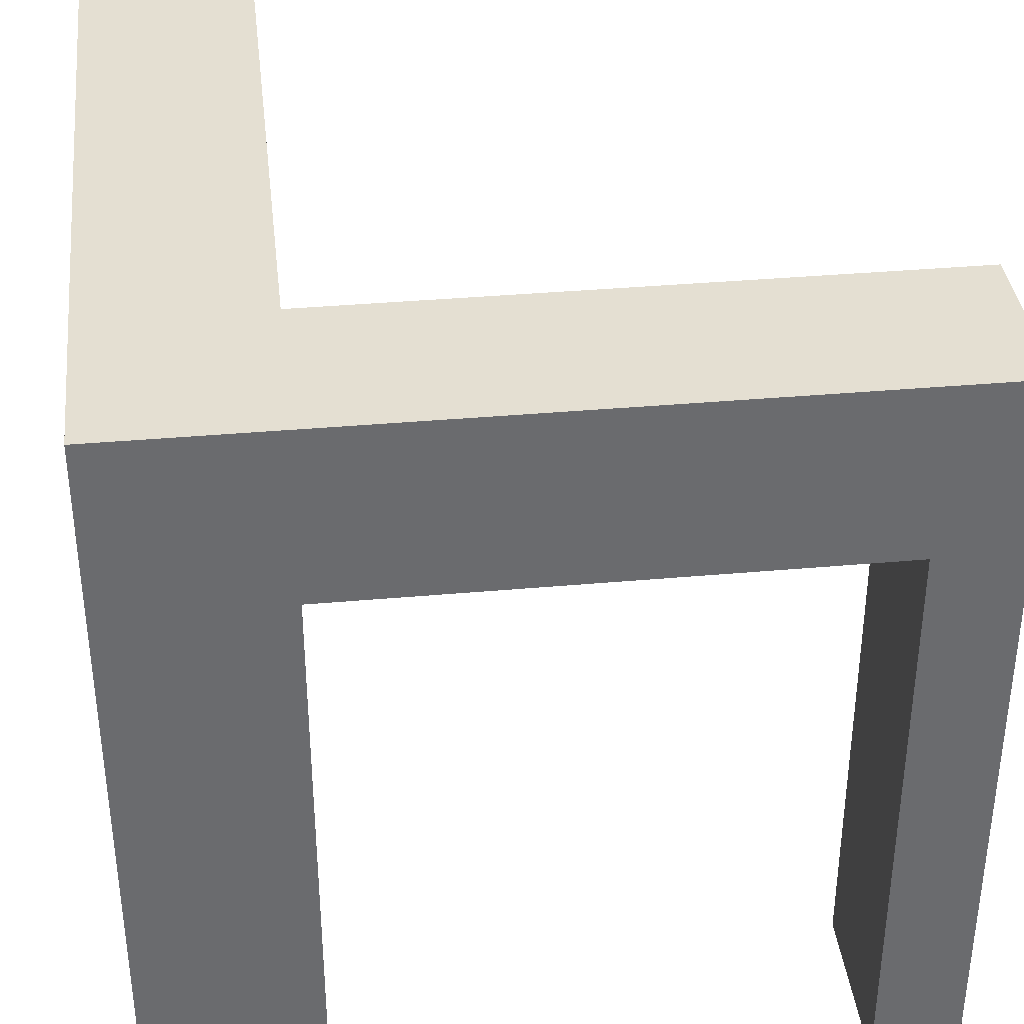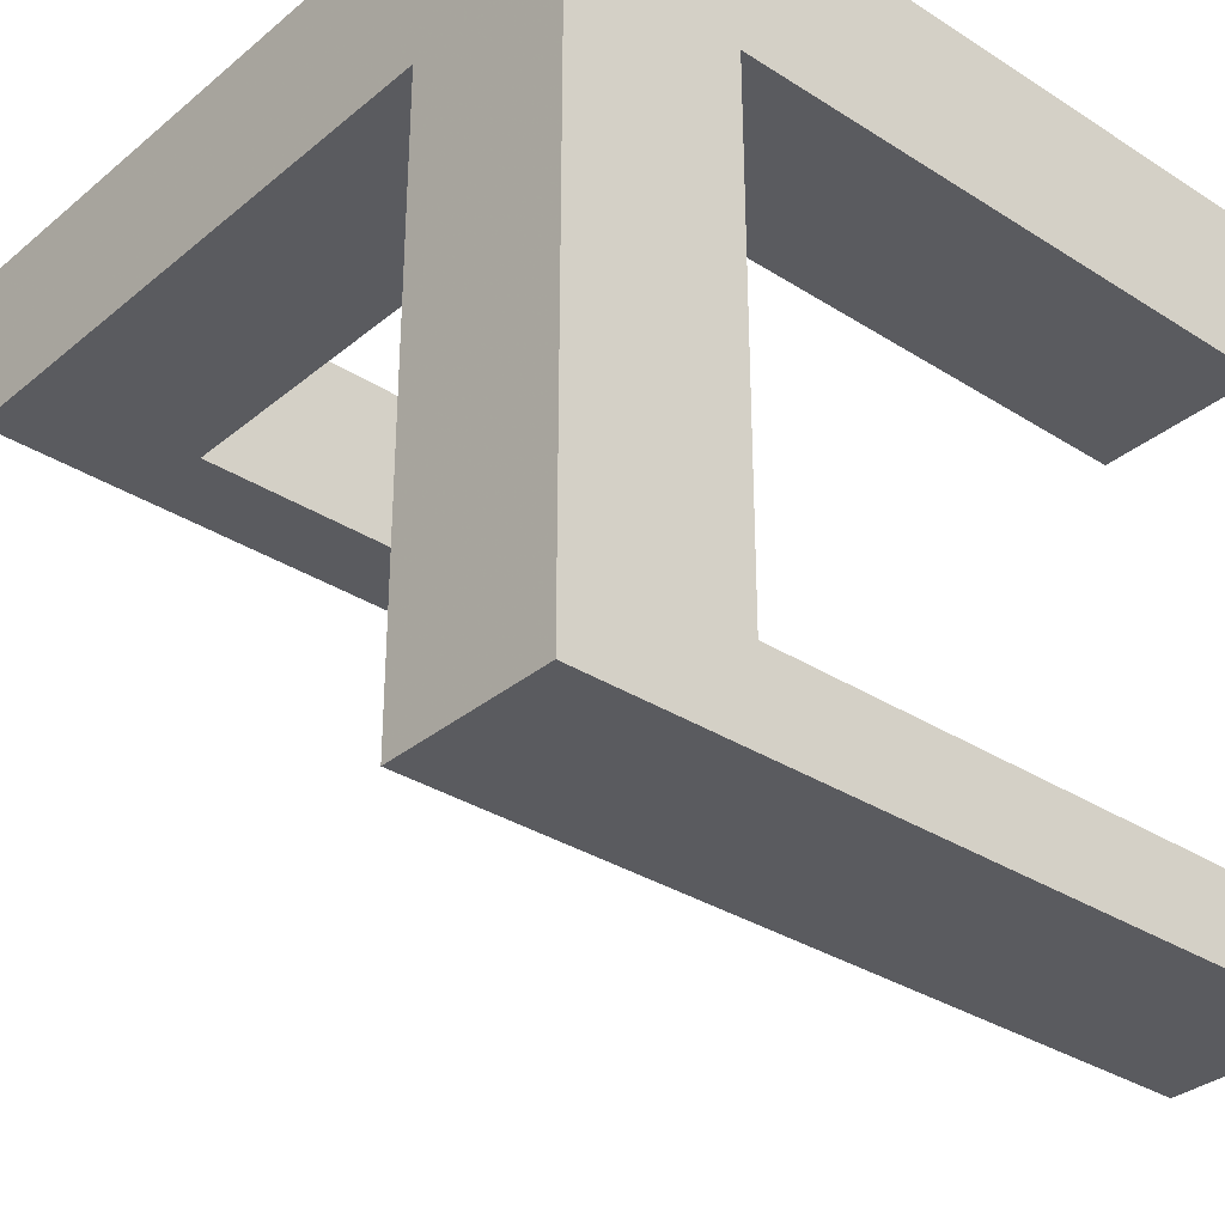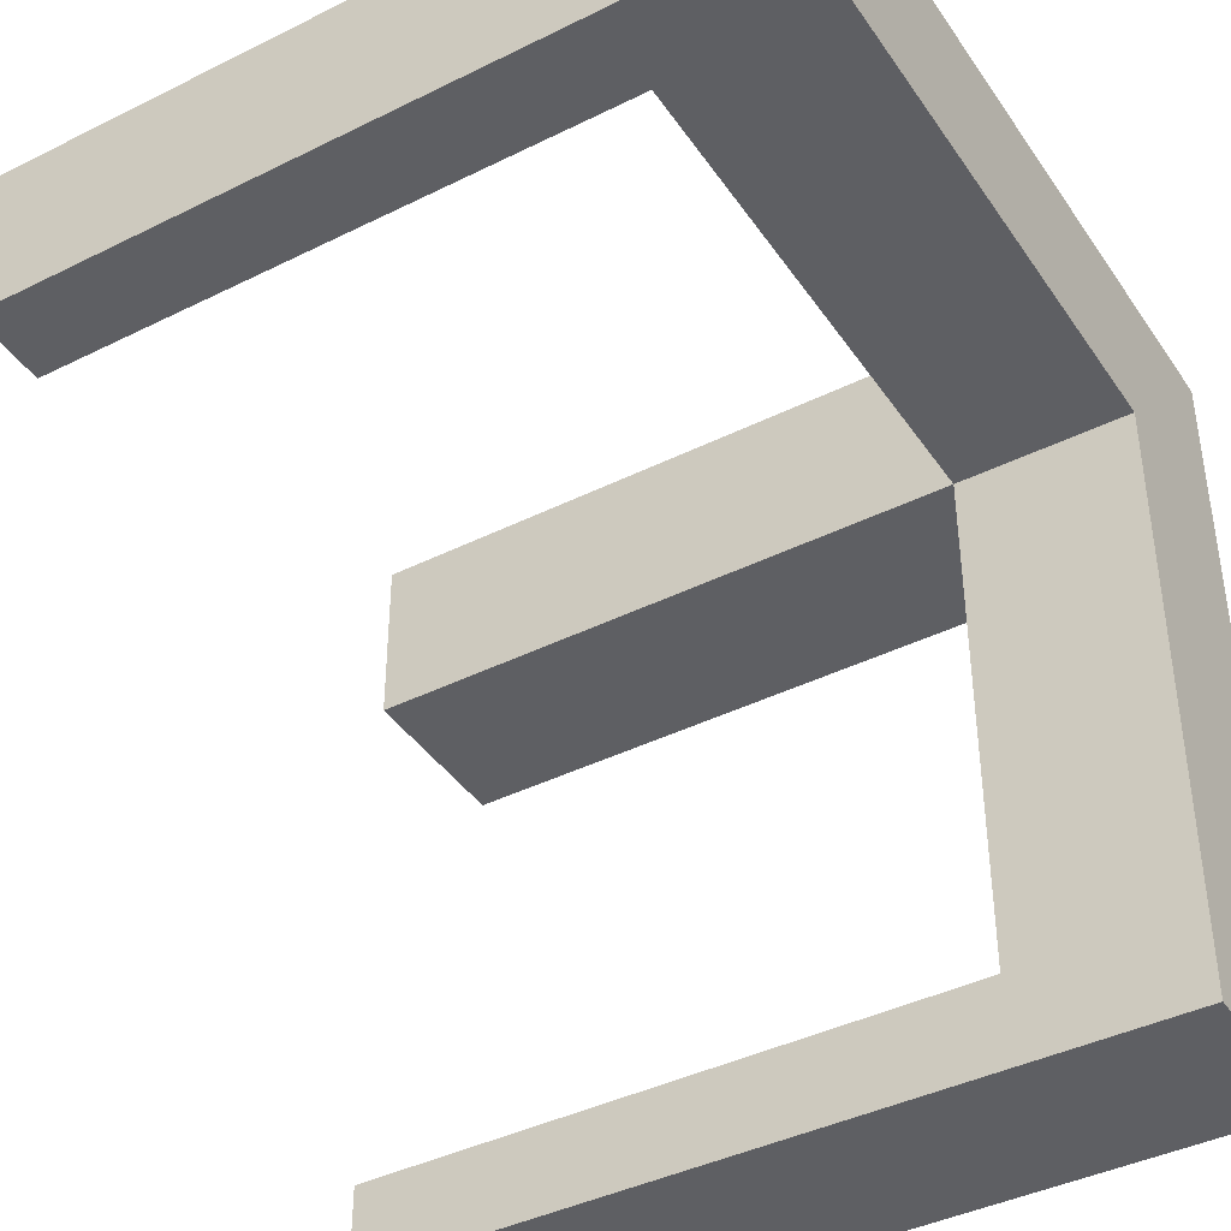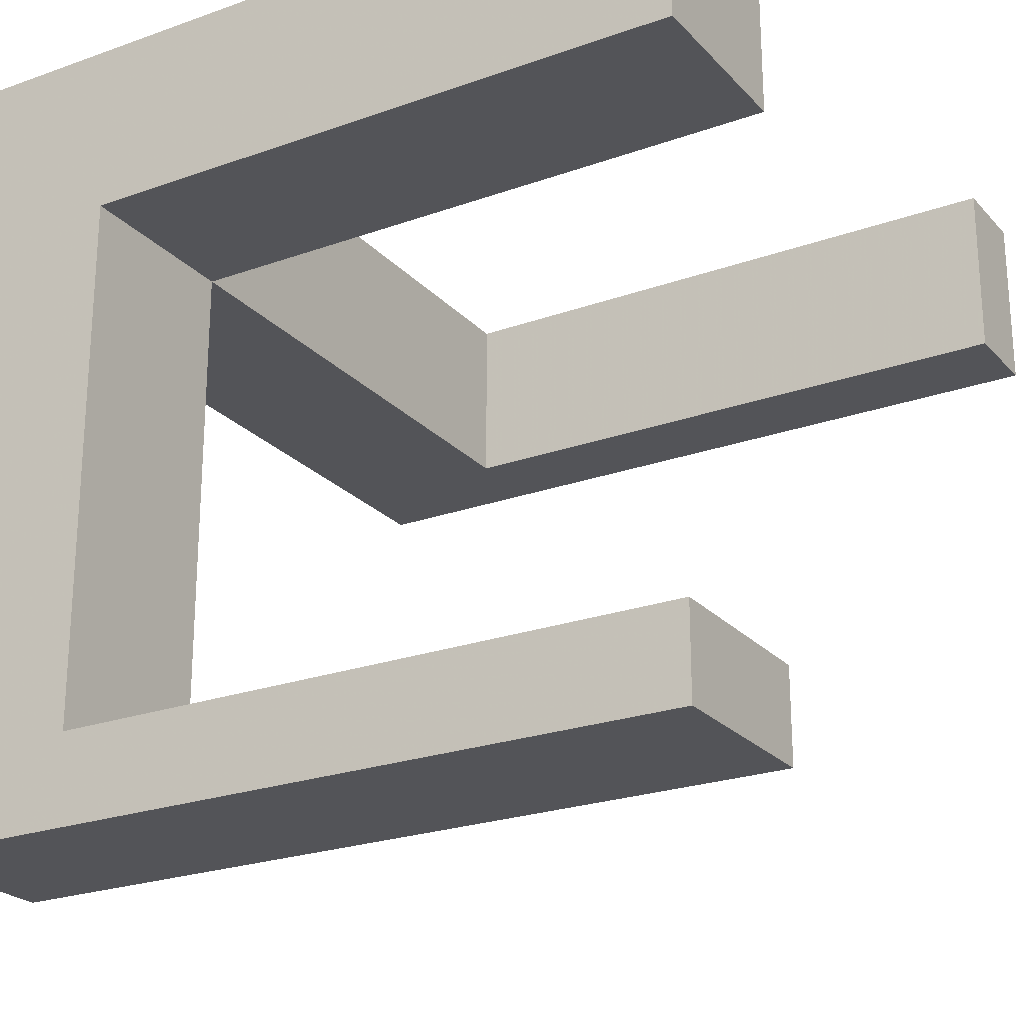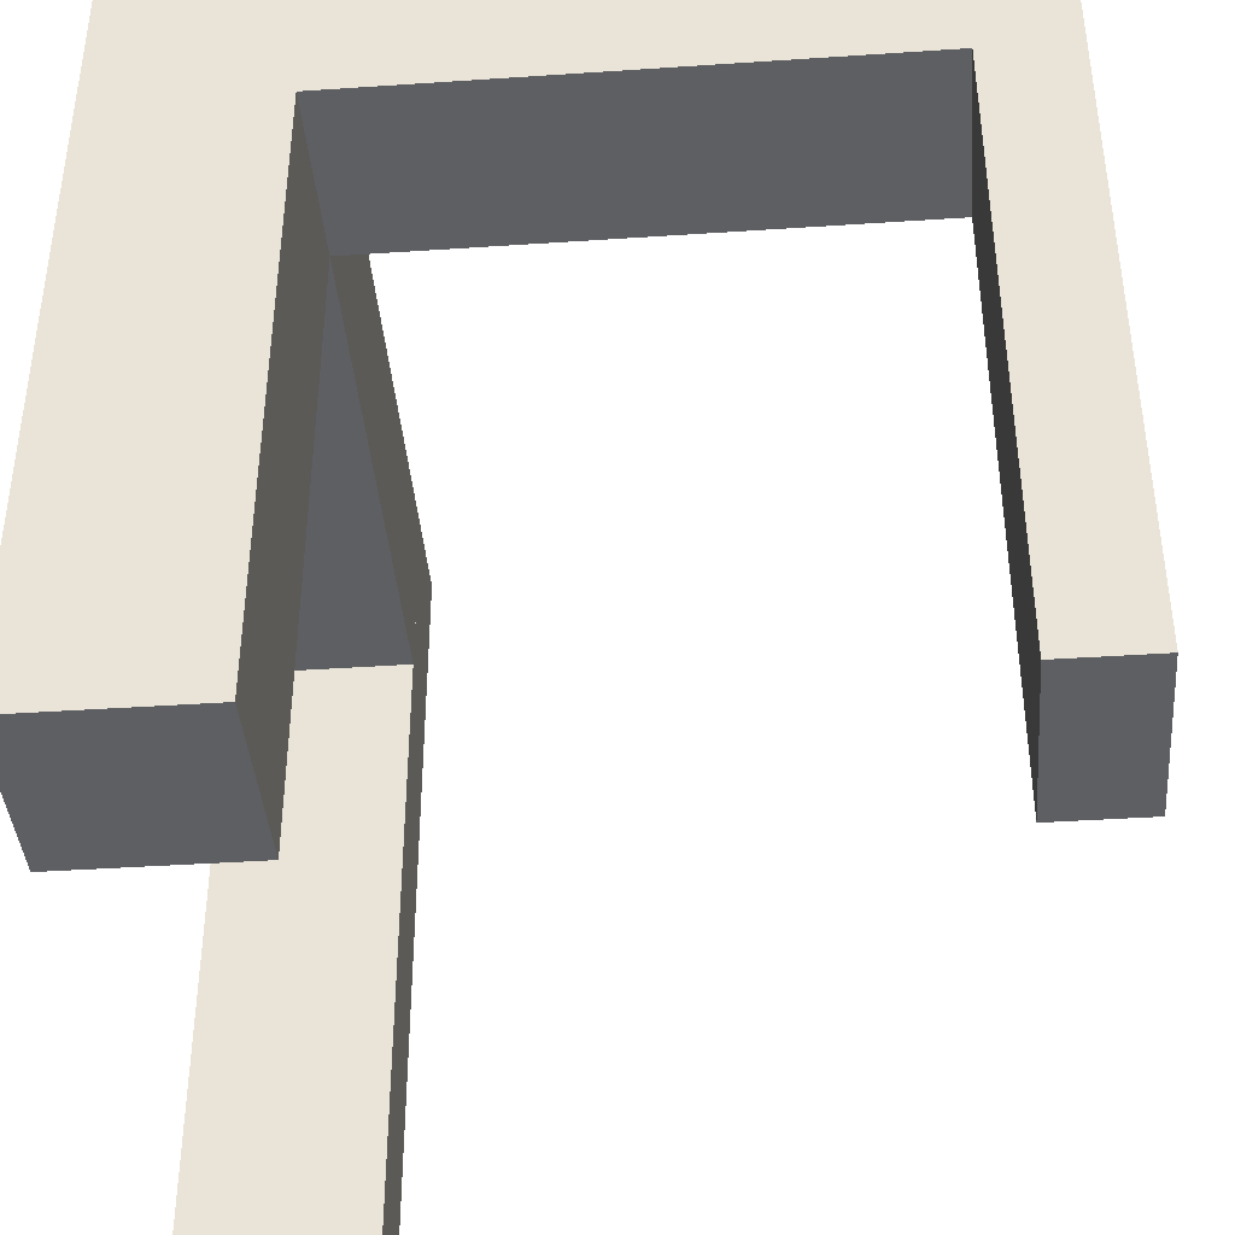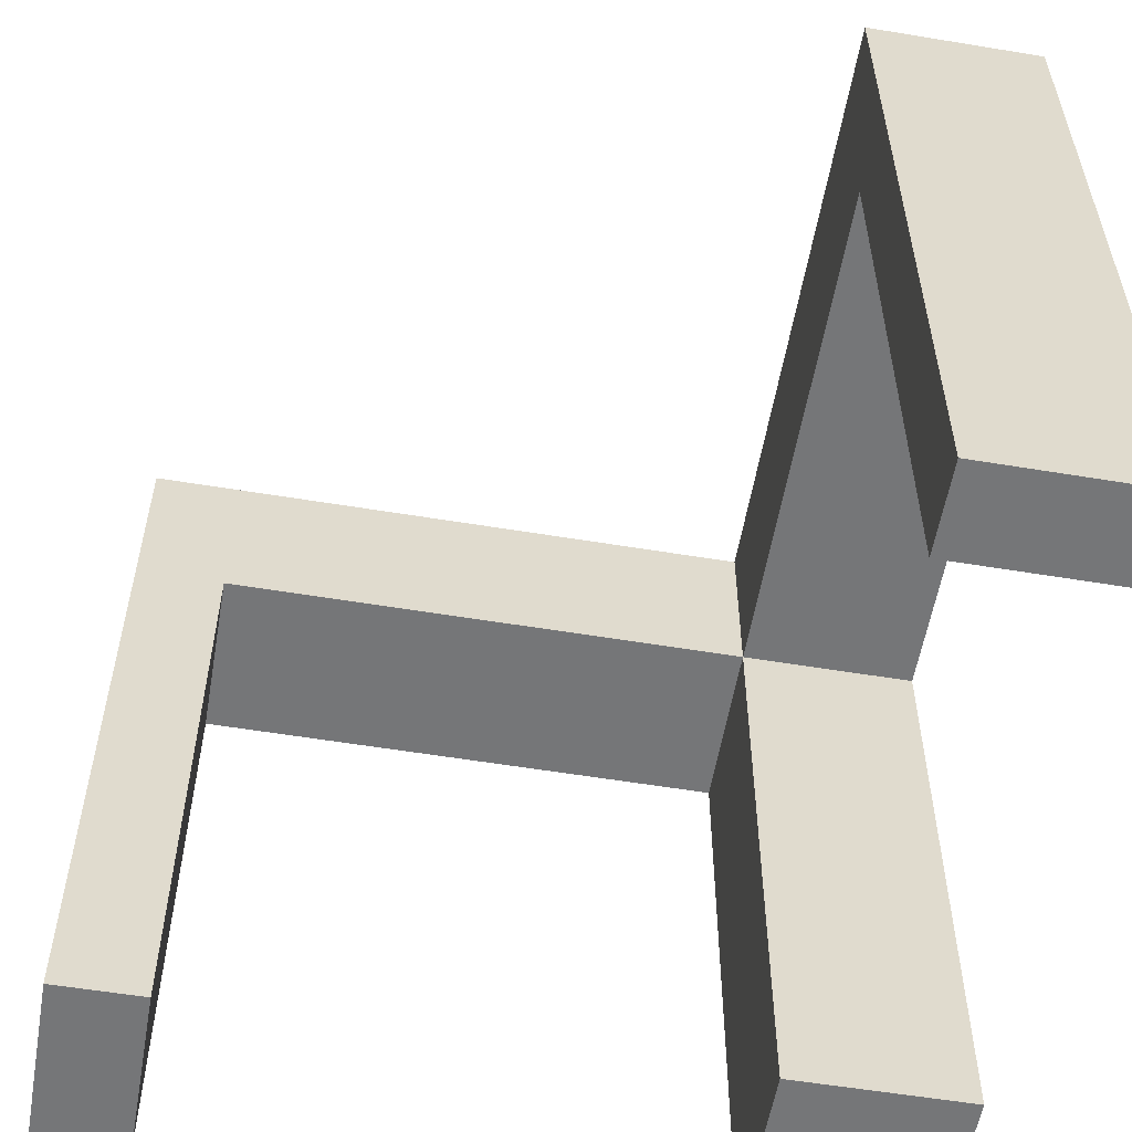
<metadata>
{"format":"obj","ext":"obj","renderer":"f3d","projection":"perspective","resolution":1024,"background":"white","views":[{"elev":37.0,"azim":-6.6,"up":"+Y"},{"elev":-32.9,"azim":-131.4,"up":"+Z"},{"elev":-41.0,"azim":121.2,"up":"+Z"},{"elev":-23.6,"azim":-59.0,"up":"+Z"},{"elev":-40.6,"azim":4.7,"up":"+Y"},{"elev":-56.8,"azim":170.2,"up":"+Y"}]}
</metadata>
<code>
g Fence Iron 3_0_
v 0.5 0 -0.0625
v 0.4375 0 -0.0625
v 0.5 0 0.0625
v 0.4375 0 0.0625
v 0.5 0 -0.0625
v 0.4375 0 -0.0625
v 0.5 0.5625 -0.0625
v 0.4375 0.5625 -0.0625
v 0.5 0 -0.0625
v 0.5 0 0.0625
v 0.5 0.5625 -0.0625
v 0.5 0.5625 0.0625
v 0.4375 0 -0.0625
v 0.4375 0 0.0625
v 0.4375 0.4375 -0.0625
v 0.4375 0.4375 0.0625
v 0.5 0.5625 -0.0625
v -0.0625 0.5625 -0.0625
v 0.5 0.5625 0.0625
v -0.0625 0.5625 0.0625
v 0.5 0 0.0625
v 0.4375 0 0.0625
v 0.5 0.5625 0.0625
v 0.4375 0.5625 0.0625
v 0.4375 0.4375 -0.0625
v 0.0625 0.4375 -0.0625
v 0.4375 0.4375 0.0625
v 0.0625 0.4375 0.0625
v 0.4375 0.4375 -0.0625
v 0.0625 0.4375 -0.0625
v 0.4375 0.5625 -0.0625
v 0.0625 0.5625 -0.0625
v 0.4375 0.4375 0.0625
v -0.0625 0.4375 0.0625
v 0.4375 0.5625 0.0625
v -0.0625 0.5625 0.0625
v 0.0625 0 -0.5
v -0.0625 0 -0.5
v 0.0625 0 -0.4375
v -0.0625 0 -0.4375
v 0.0625 0 -0.5
v -0.0625 0 -0.5
v 0.0625 0.5625 -0.5
v -0.0625 0.5625 -0.5
v 0.0625 0 -0.4375
v -0.0625 0 -0.4375
v 0.0625 0.4375 -0.4375
v -0.0625 0.4375 -0.4375
v 0.0625 0 -0.5
v 0.0625 0 -0.4375
v 0.0625 0.5625 -0.5
v 0.0625 0.5625 -0.4375
v 0.0625 0.5625 -0.5
v -0.0625 0.5625 -0.5
v 0.0625 0.5625 -0.0625
v -0.0625 0.5625 -0.0625
v 0.0625 0.4375 -0.4375
v -0.0625 0.4375 -0.4375
v 0.0625 0.4375 -0.0625
v -0.0625 0.4375 -0.0625
v 0.0625 0.4375 -0.4375
v 0.0625 0.4375 -0.0625
v 0.0625 0.5625 -0.4375
v 0.0625 0.5625 -0.0625
v 0.0625 0 -0.0625
v -0.0625 0 -0.0625
v 0.0625 0 0.0625
v -0.0625 0 0.0625
v 0.0625 0 -0.0625
v -0.0625 0 -0.0625
v 0.0625 0.4375 -0.0625
v -0.0625 0.4375 -0.0625
v 0.0625 0 -0.0625
v 0.0625 0 0.0625
v 0.0625 0.4375 -0.0625
v 0.0625 0.4375 0.0625
v 0.0625 0 0.0625
v -0.0625 0 0.0625
v 0.0625 0.4375 0.0625
v -0.0625 0.4375 0.0625
v -0.0625 0 -0.5
v -0.0625 0 -0.4375
v -0.0625 0.5625 -0.5
v -0.0625 0.5625 -0.4375
v -0.0625 0.4375 -0.4375
v -0.0625 0.4375 0.0625
v -0.0625 0.5625 -0.4375
v -0.0625 0.5625 0.0625
v -0.0625 0 -0.0625
v -0.0625 0 0.0625
v -0.0625 0.4375 -0.0625
v -0.0625 0.4375 0.0625
f 2 1 3
f 2 3 4
f 5 6 7
f 7 6 8
f 10 9 11
f 10 11 12
f 13 14 15
f 15 14 16
f 17 18 19
f 19 18 20
f 22 21 23
f 22 23 24
f 26 25 27
f 26 27 28
f 29 30 31
f 31 30 32
f 34 33 35
f 34 35 36
f 38 37 39
f 38 39 40
f 41 42 43
f 43 42 44
f 46 45 47
f 46 47 48
f 50 49 51
f 50 51 52
f 53 54 55
f 55 54 56
f 58 57 59
f 58 59 60
f 62 61 63
f 62 63 64
f 66 65 67
f 66 67 68
f 69 70 71
f 71 70 72
f 74 73 75
f 74 75 76
f 78 77 79
f 78 79 80
f 81 82 83
f 83 82 84
f 85 86 87
f 87 86 88
f 89 90 91
f 91 90 92

</code>
